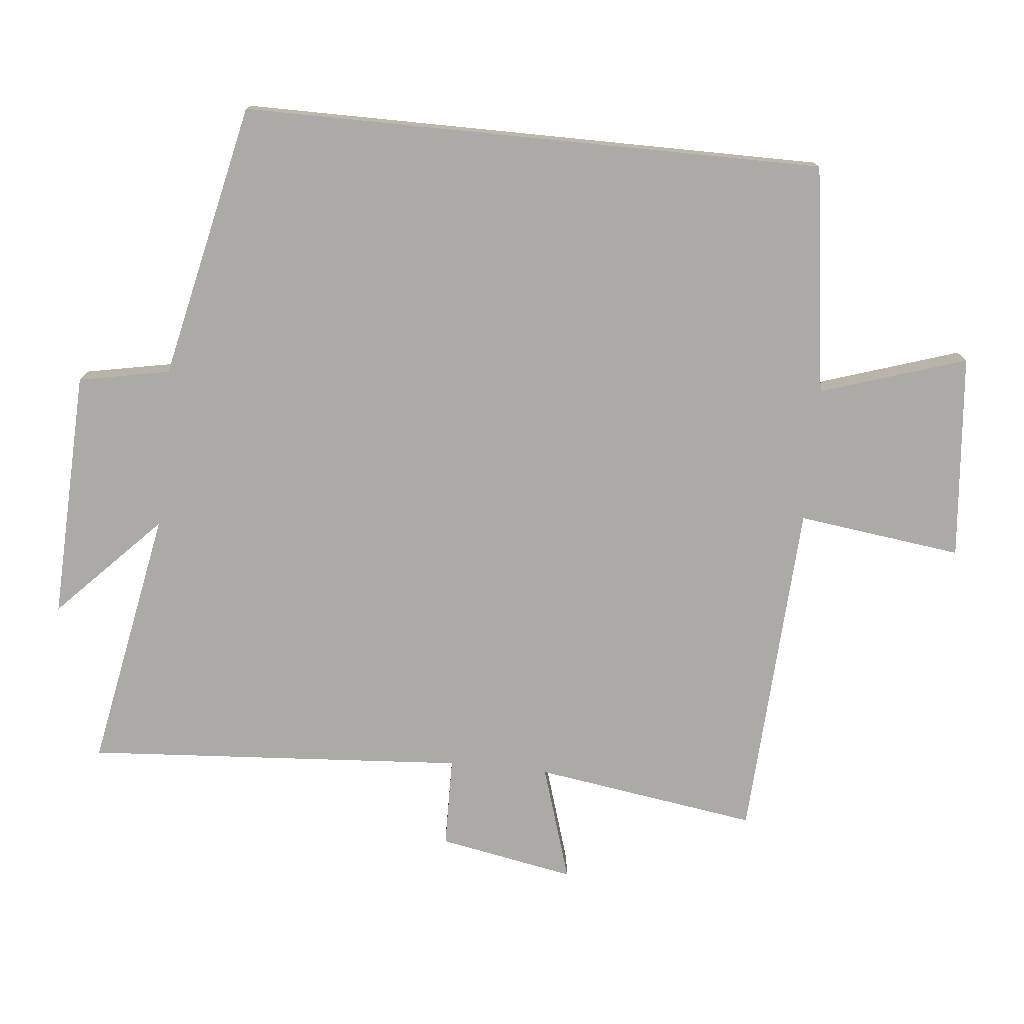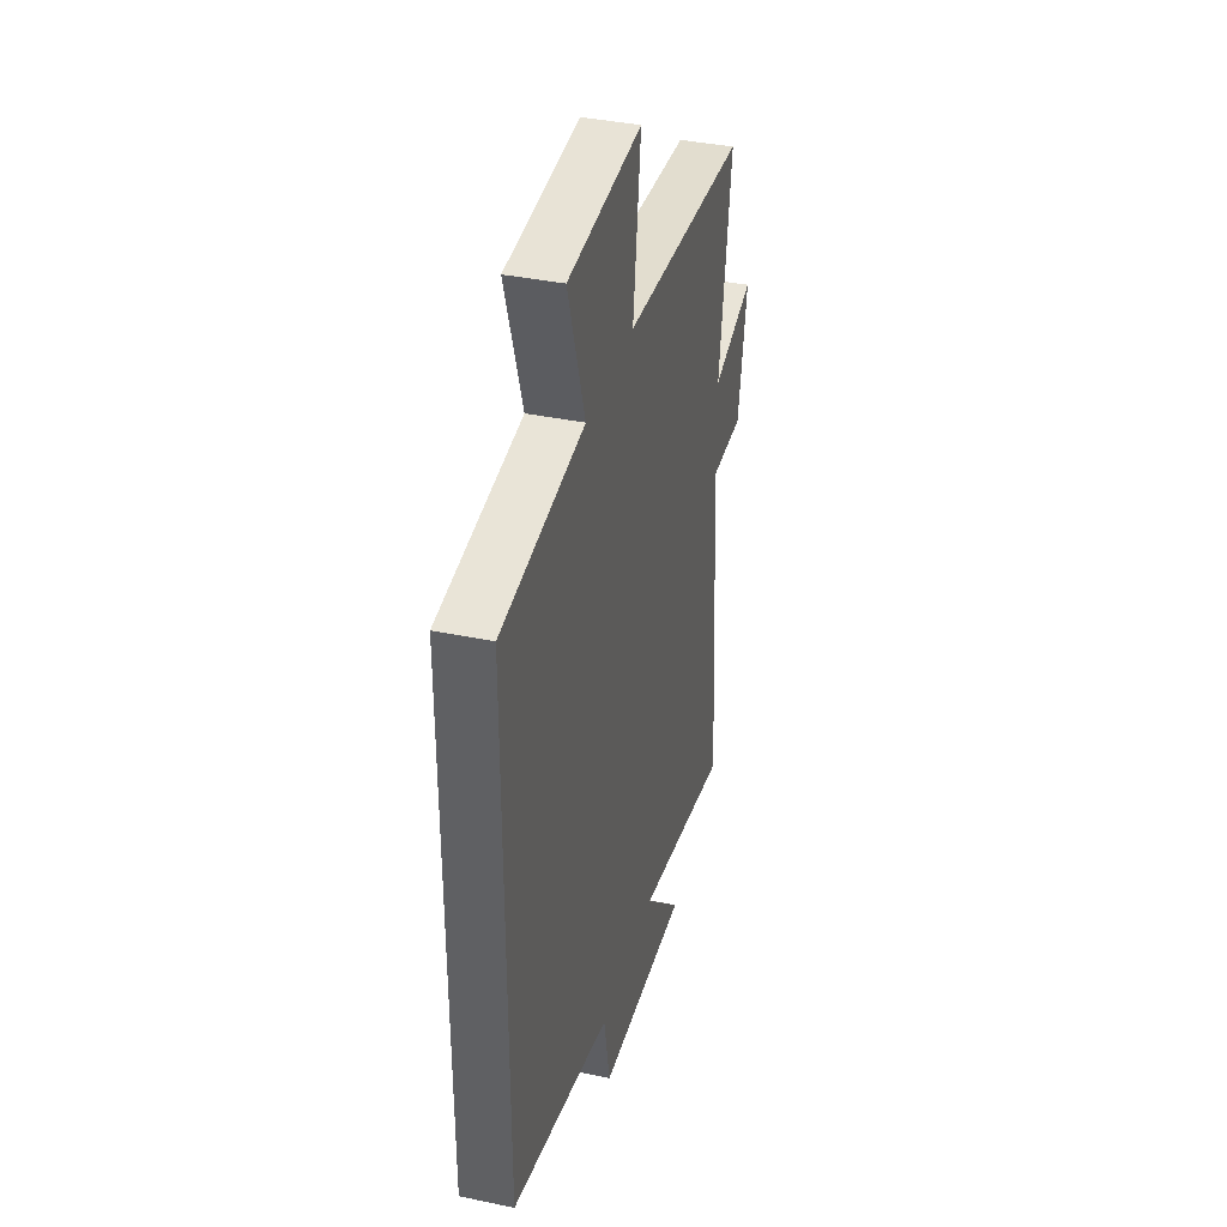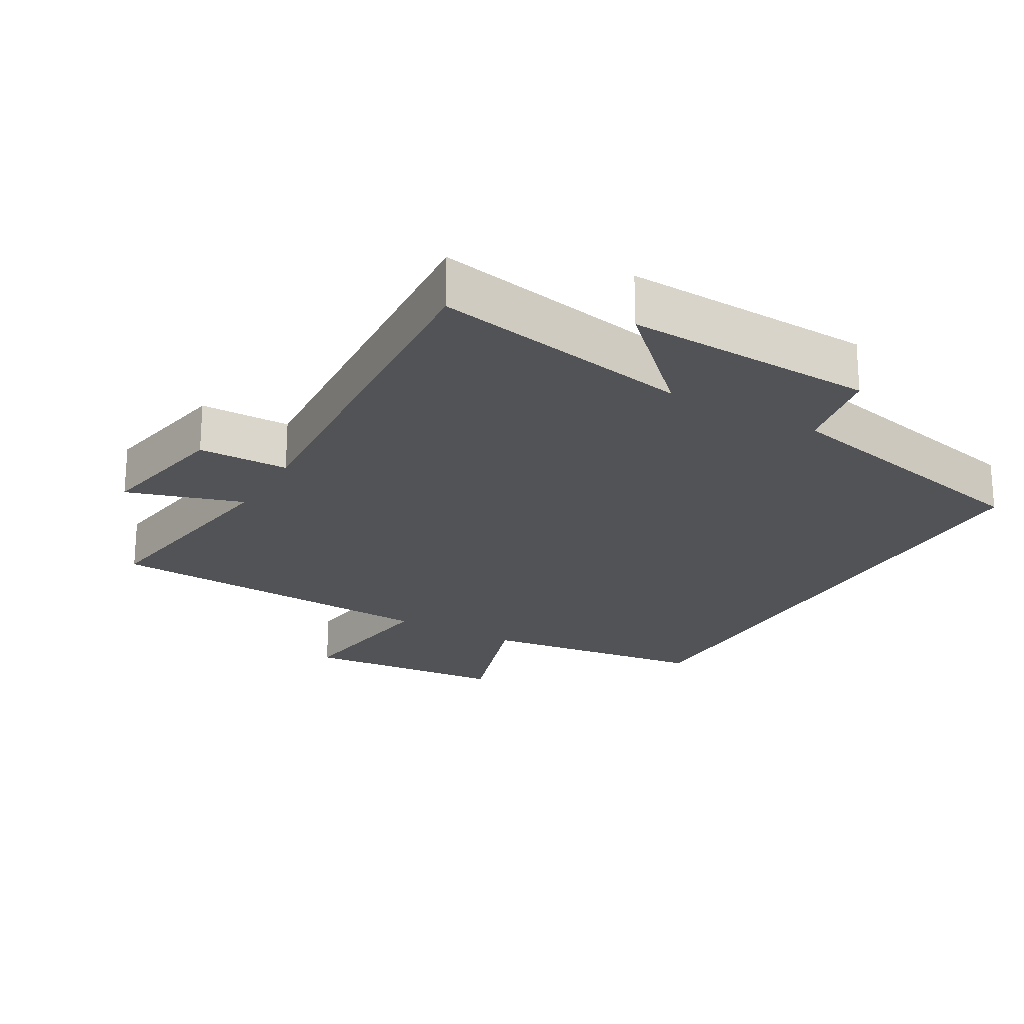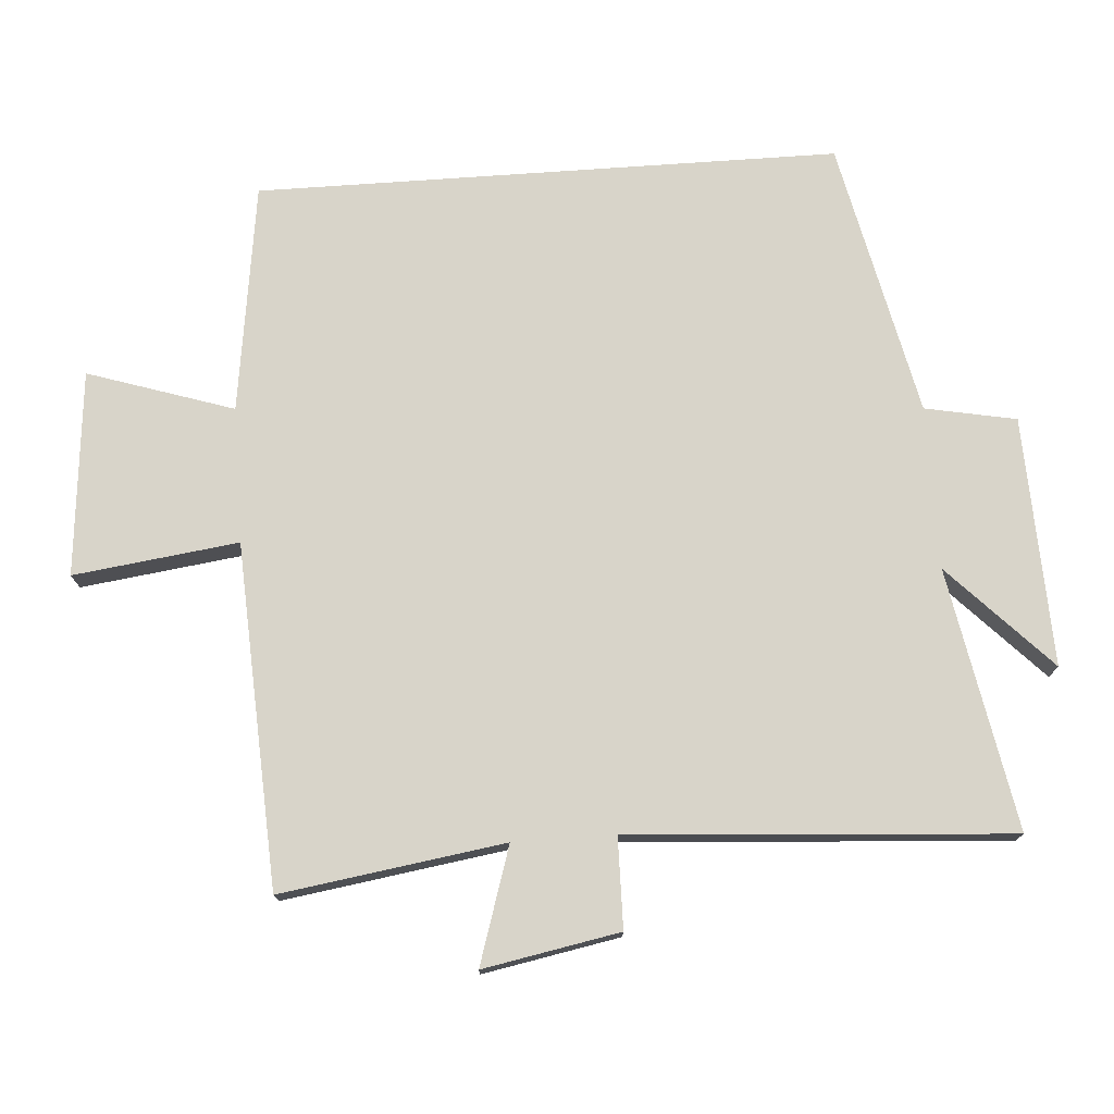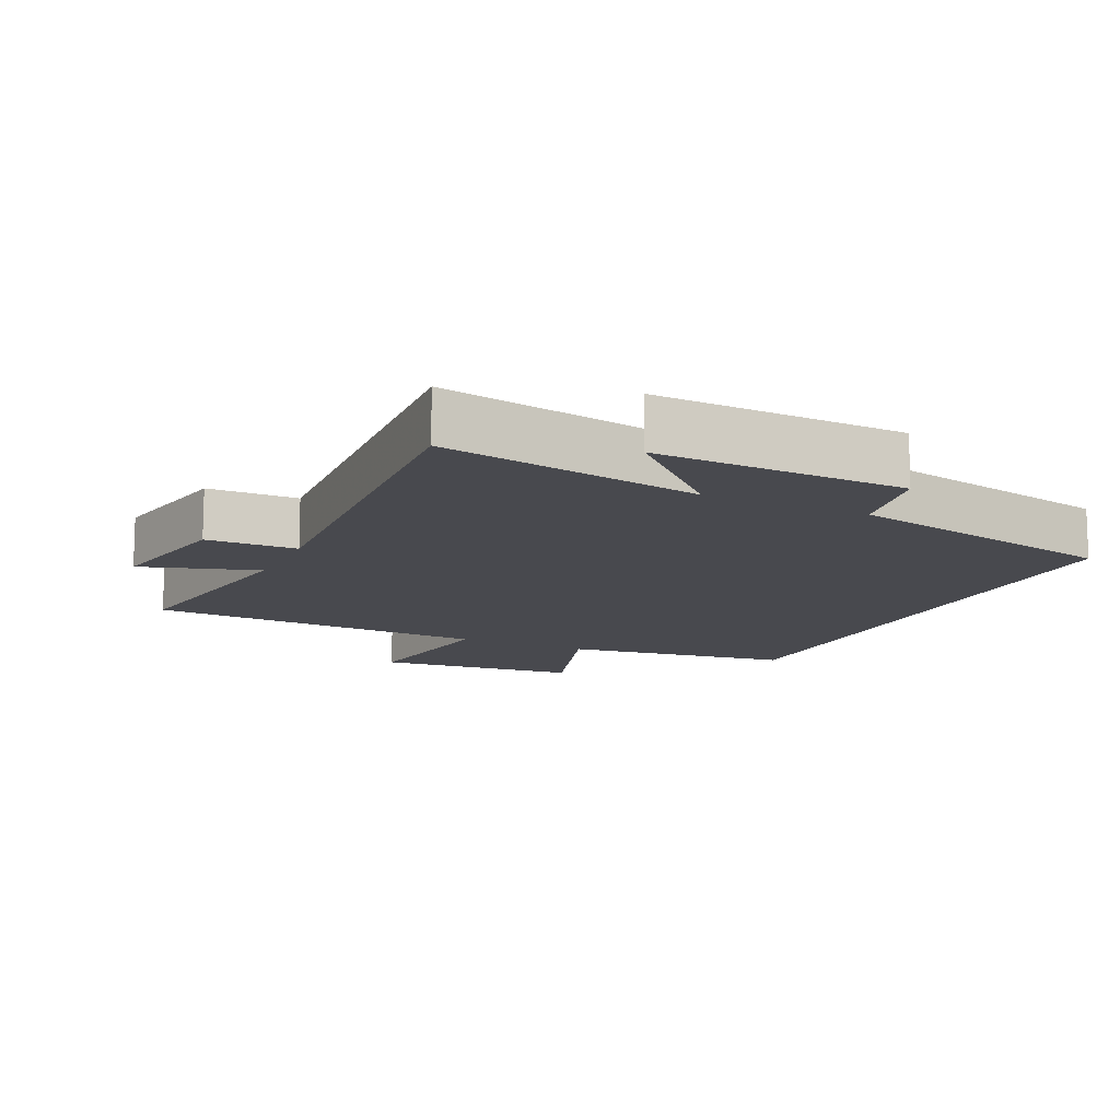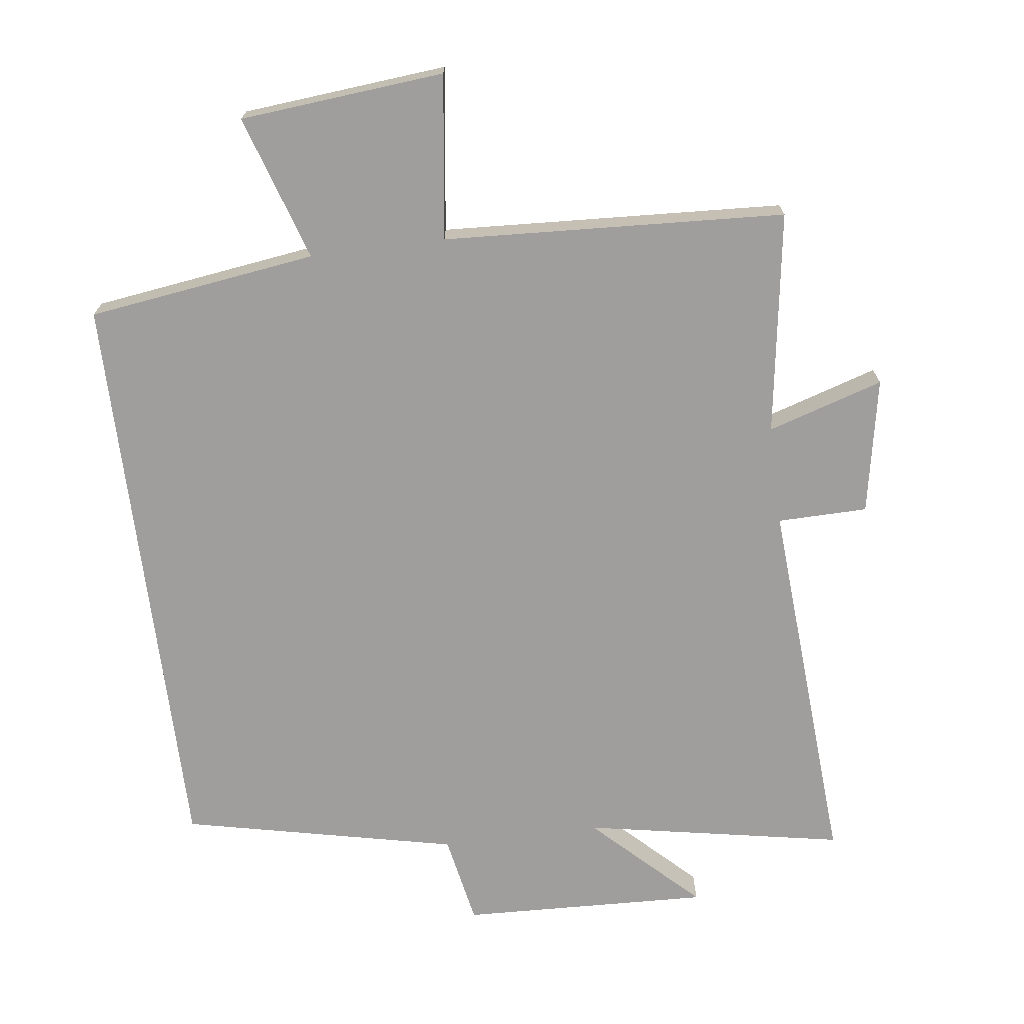
<metadata>
{"format":"obj","ext":"obj","renderer":"f3d","projection":"perspective","resolution":1024,"background":"white","views":[{"elev":-76.1,"azim":-95.7,"up":"+Y"},{"elev":37.5,"azim":-74.9,"up":"+Z"},{"elev":-22.4,"azim":150.1,"up":"+Y"},{"elev":75.1,"azim":86.0,"up":"+Y"},{"elev":-12.6,"azim":154.9,"up":"+Y"},{"elev":-71.0,"azim":7.3,"up":"+Y"}]}
</metadata>
<code>
v -0.5 0.07 0.453
v -0.16 0.07 0.5
v -0.23 0.07 0.716
v 0.074 0.07 0.744
v 0.042 0.07 0.5
v 0.55 0.07 0.473
v 0.5 0.07 0.142
v 0.672 0.07 0.196
v 0.634 0.07 -0.006
v 0.5 0.07 -0.008
v 0.538 0.07 -0.572
v 0.151 0.07 -0.5
v 0.305 0.07 -0.649
v -0.065 0.07 -0.635
v -0.091 0.07 -0.5
v -0.5 0.07 -0.41
v -0.5 0 0.453
v -0.16 0 0.5
v -0.23 0 0.716
v 0.074 0 0.744
v 0.042 0 0.5
v 0.55 0 0.473
v 0.5 0 0.142
v 0.672 0 0.196
v 0.634 0 -0.006
v 0.5 0 -0.008
v 0.538 0 -0.572
v 0.151 0 -0.5
v 0.305 0 -0.649
v -0.065 0 -0.635
v -0.091 0 -0.5
v -0.5 0 -0.41
f 15 16 1 2
f 12 13 14 15
f 12 15 2
f 10 11 12 2
f 7 8 9 10
f 7 10 2
f 5 6 7 2
f 2 3 4 5
f 18 17 32 31
f 31 30 29 28
f 18 31 28
f 18 28 27 26
f 26 25 24 23
f 18 26 23
f 18 23 22 21
f 21 20 19 18
f 1 17 18 2
f 2 18 19 3
f 3 19 20 4
f 4 20 21 5
f 5 21 22 6
f 6 22 23 7
f 7 23 24 8
f 8 24 25 9
f 9 25 26 10
f 10 26 27 11
f 11 27 28 12
f 12 28 29 13
f 13 29 30 14
f 14 30 31 15
f 15 31 32 16
f 16 32 17 1

</code>
